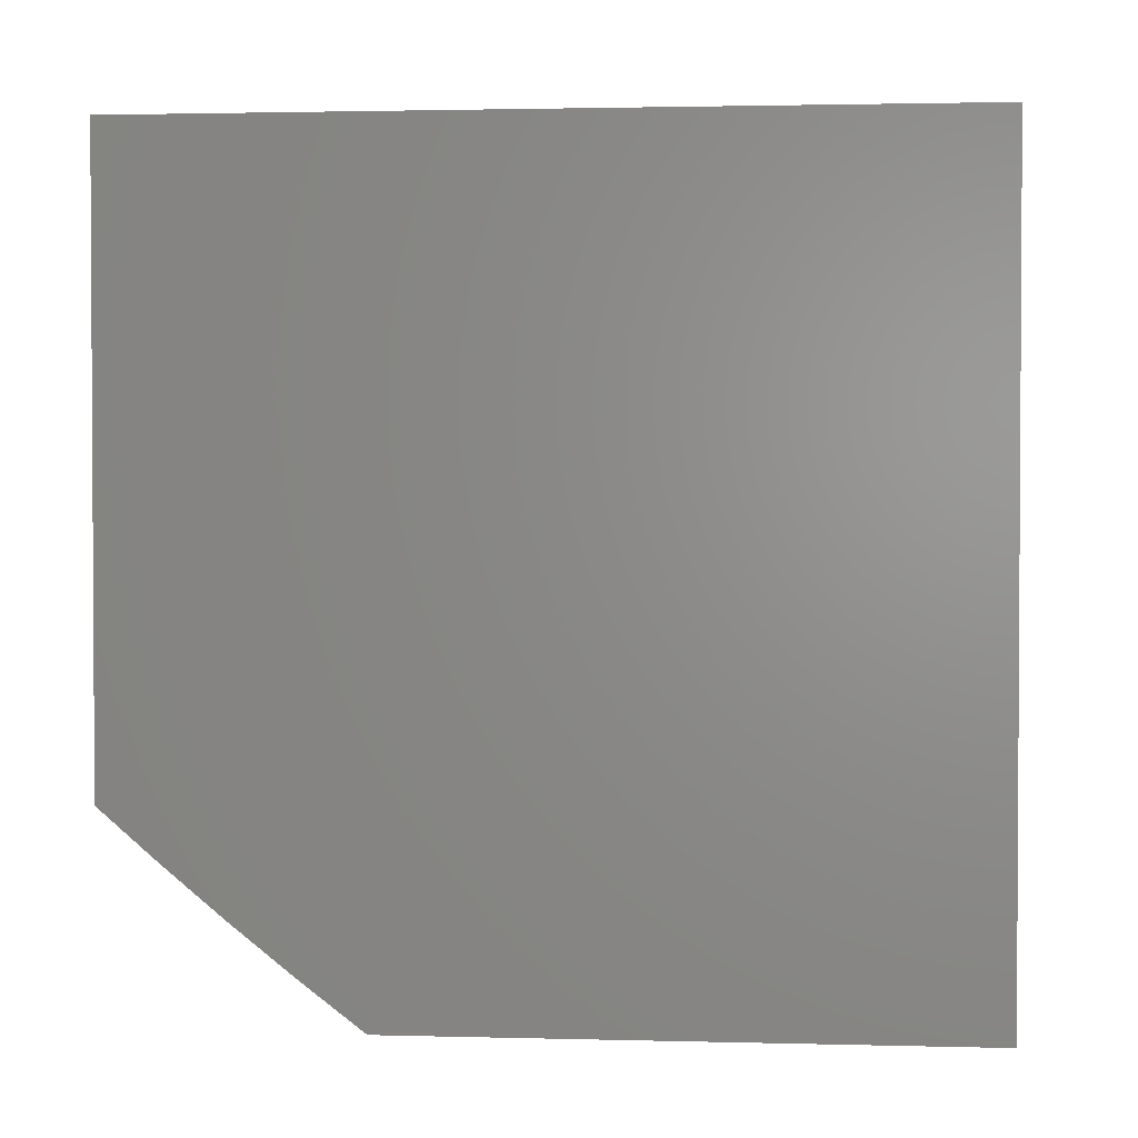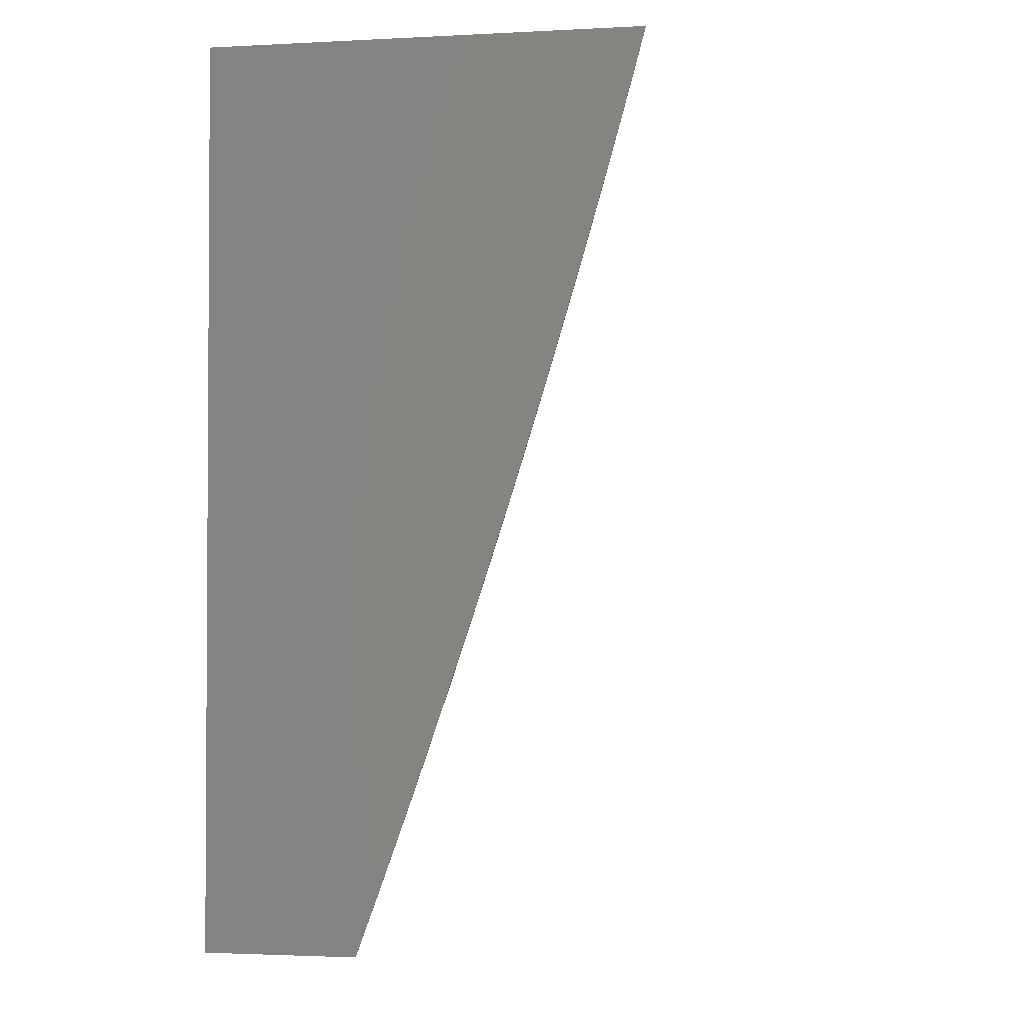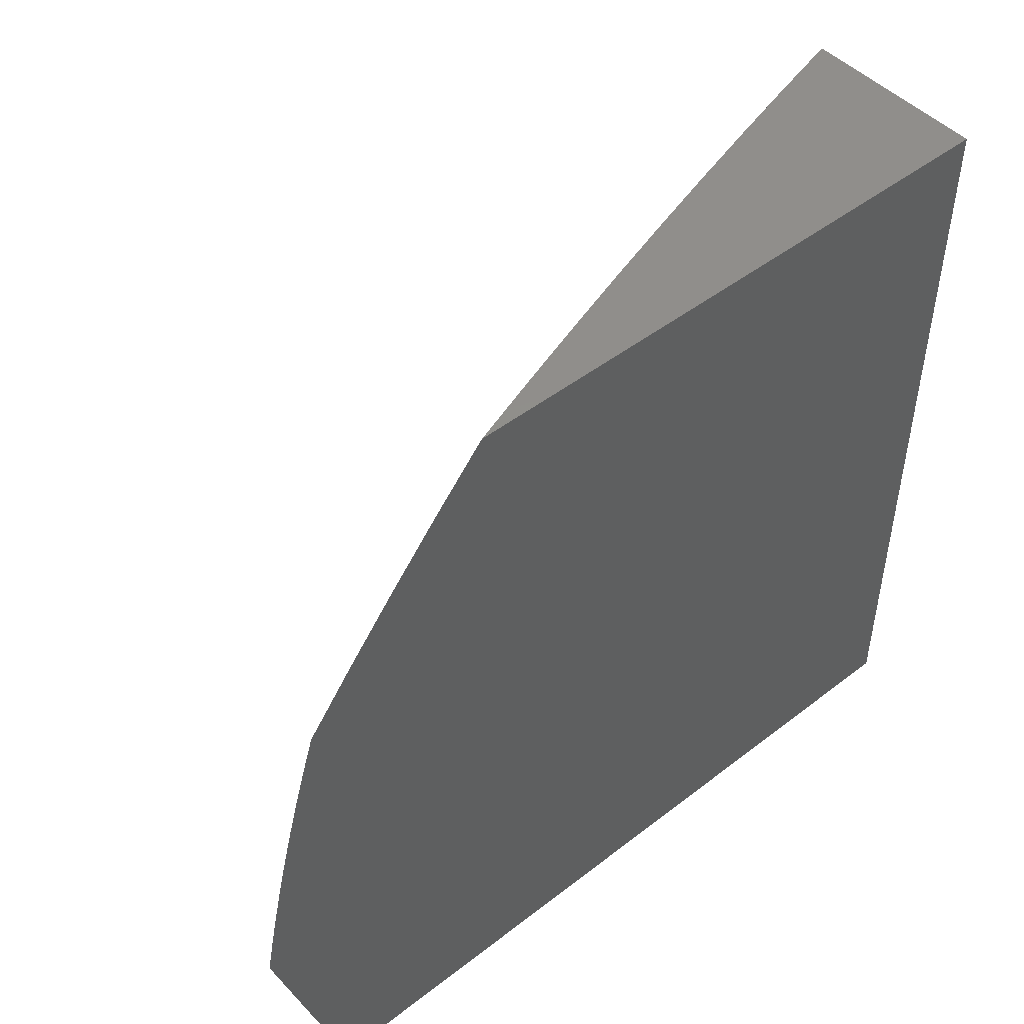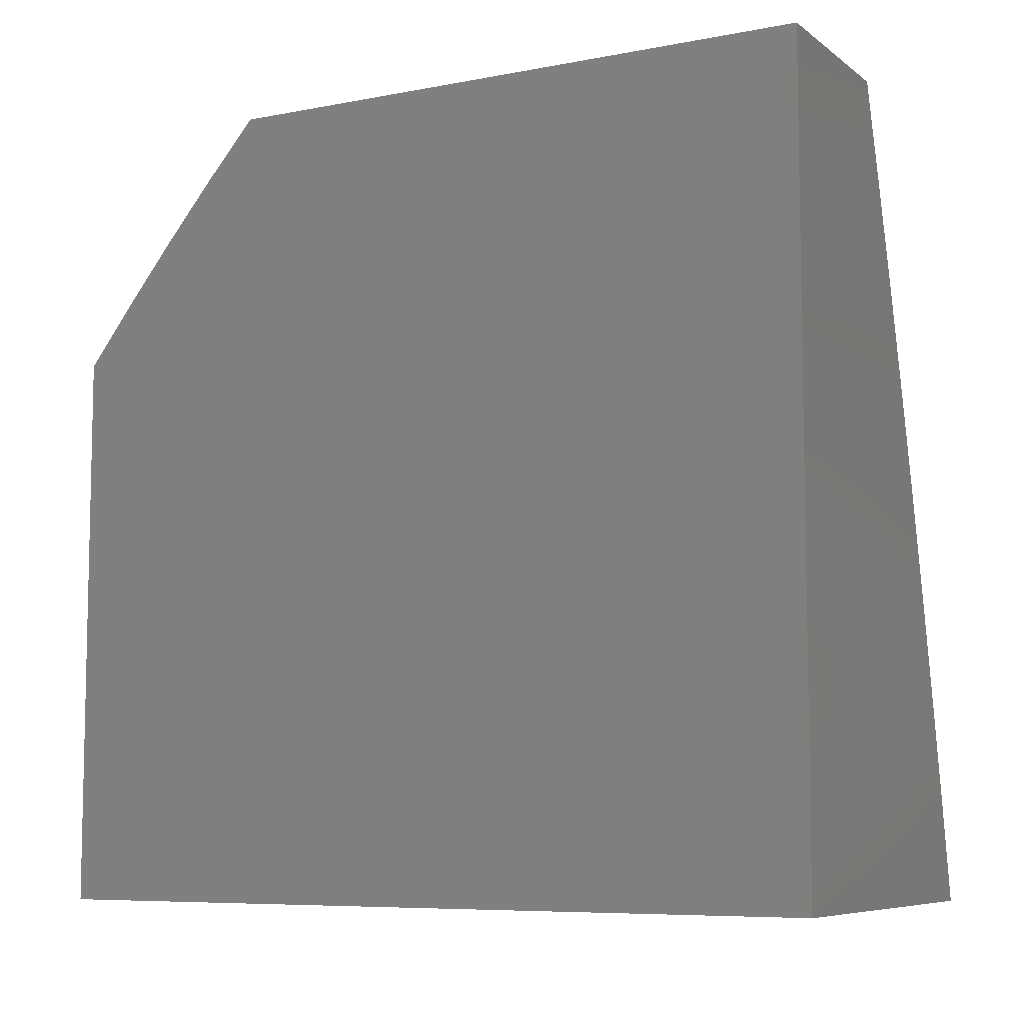
<metadata>
{"format":"stl","ext":"stl","renderer":"f3d","projection":"perspective","resolution":1024,"background":"white","views":[{"elev":1.9,"azim":-84.8,"up":"+Z"},{"elev":-2.2,"azim":11.1,"up":"+Z"},{"elev":47.9,"azim":-130.9,"up":"+Y"},{"elev":-7.5,"azim":-61.5,"up":"+Y"}]}
</metadata>
<code>
# stl→obj: 273 verts, 542 faces
v 10.15 2.088 -4
v 10.18 2.075 -3.94
v 10.17 2 -4
v 10.19 2.01 -3.94
v 10.22 2 -3.877
v 10.21 2.014 -3.88
v 10.23 2.018 -3.82
v 10.22 2.083 -3.82
v 10.24 2.087 -3.76
v 10.22 2.152 -3.76
v 10.24 2.156 -3.7
v 10.23 2.222 -3.7
v 10.25 2.226 -3.64
v 10.23 2.291 -3.64
v 10.25 2.295 -3.58
v 10.24 2.361 -3.58
v 10.25 2.365 -3.52
v 10.24 2.431 -3.52
v 10.26 2.435 -3.46
v 10.24 2.501 -3.46
v 10.26 2.505 -3.399
v 10.24 2.571 -3.399
v 10.26 2.576 -3.339
v 10.24 2.642 -3.339
v 10.26 2.646 -3.279
v 10.24 2.712 -3.279
v 10.26 2.717 -3.219
v 10.24 2.783 -3.219
v 10.25 2.787 -3.159
v 10.24 2.854 -3.159
v 10.25 2.858 -3.098
v 10.23 2.924 -3.098
v 10.25 2.929 -3.038
v 10.23 2.995 -3.038
v 10.24 3 -3
v 10.21 3 -3.095
v 10.21 2.991 -3.098
v 10.2 2.986 -3.159
v 10.22 2.92 -3.159
v 10.2 2.915 -3.219
v 10.22 2.849 -3.219
v 10.2 2.844 -3.279
v 10.22 2.778 -3.279
v 10.2 2.774 -3.339
v 10.22 2.708 -3.339
v 10.21 2.703 -3.399
v 10.22 2.637 -3.399
v 10.21 2.632 -3.46
v 10.22 2.567 -3.46
v 10.21 2.562 -3.52
v 10.22 2.496 -3.52
v 10.2 2.492 -3.58
v 10.22 2.426 -3.58
v 10.2 2.422 -3.64
v 10.22 2.357 -3.64
v 10.2 2.352 -3.7
v 10.21 2.287 -3.7
v 10.19 2.282 -3.76
v 10.21 2.217 -3.76
v 10.19 2.213 -3.82
v 10.2 2.148 -3.82
v 10.18 2.144 -3.88
v 10.2 2.079 -3.88
v 10.16 2.139 -3.94
v 10.13 2.176 -4
v 10.15 2.204 -3.94
v 10.11 2.263 -4
v 10.13 2.269 -3.94
v 10.12 2.334 -3.94
v 10.14 2.338 -3.88
v 10.12 2.403 -3.88
v 10.14 2.408 -3.82
v 10.13 2.473 -3.82
v 10.15 2.478 -3.76
v 10.13 2.543 -3.76
v 10.15 2.548 -3.7
v 10.13 2.613 -3.7
v 10.15 2.618 -3.64
v 10.13 2.684 -3.64
v 10.15 2.689 -3.58
v 10.13 2.754 -3.58
v 10.15 2.759 -3.52
v 10.13 2.825 -3.52
v 10.15 2.83 -3.46
v 10.13 2.896 -3.46
v 10.15 2.901 -3.399
v 10.13 2.967 -3.399
v 10.15 2.972 -3.339
v 10.12 3 -3.379
v 10.15 3 -3.284
v 10.09 2.351 -4
v 10.1 2.398 -3.94
v 10.11 2.468 -3.88
v 10.11 2.538 -3.82
v 10.11 2.608 -3.76
v 10.11 2.679 -3.7
v 10.11 2.749 -3.64
v 10.11 2.82 -3.58
v 10.11 2.89 -3.52
v 10.11 2.961 -3.46
v 10.09 3 -3.473
v 10.07 2.438 -4
v 10.09 2.463 -3.94
v 10.09 2.533 -3.88
v 10.09 2.603 -3.82
v 10.09 2.673 -3.76
v 10.1 2.744 -3.7
v 10.1 2.815 -3.64
v 10.09 2.885 -3.58
v 10.09 2.956 -3.52
v 10.05 2.525 -4
v 10.07 2.528 -3.94
v 10.07 2.598 -3.88
v 10.07 2.668 -3.82
v 10.08 2.739 -3.76
v 10.08 2.809 -3.7
v 10.08 2.88 -3.64
v 10.07 2.951 -3.58
v 10.06 3 -3.566
v 10.05 2.593 -3.94
v 10.02 2.612 -4
v 10.03 2.658 -3.94
v 10 2.698 -4
v 10.02 2.722 -3.94
v 10 2.776 -3.941
v 10.04 2.728 -3.88
v 10.02 2.793 -3.88
v 10.04 2.798 -3.82
v 10 2.852 -3.88
v 10.02 2.863 -3.82
v 10 2.927 -3.817
v 10.04 2.869 -3.76
v 10.02 2.934 -3.76
v 10.04 2.94 -3.7
v 10 3 -3.753
v 10.03 3 -3.66
v 10.06 2.945 -3.64
v 10.18 3 -3.19
v 10.18 2.981 -3.219
v 10.16 2.977 -3.279
v 10.17 2.906 -3.339
v 10.17 2.835 -3.399
v 10.17 2.764 -3.46
v 10.17 2.693 -3.52
v 10.17 2.623 -3.58
v 10.17 2.553 -3.64
v 10.17 2.483 -3.7
v 10.16 2.413 -3.76
v 10.16 2.343 -3.82
v 10.15 2.273 -3.88
v 10.27 2.876 -3
v 10.27 2.862 -3.038
v 10.27 2.792 -3.098
v 10.27 2.721 -3.159
v 10.27 2.65 -3.219
v 10.28 2.58 -3.279
v 10.28 2.51 -3.339
v 10.27 2.439 -3.399
v 10.27 2.369 -3.46
v 10.27 2.3 -3.52
v 10.27 2.23 -3.58
v 10.26 2.16 -3.64
v 10.26 2.091 -3.7
v 10.25 2.022 -3.76
v 10.26 2 -3.753
v 10.29 2.796 -3.038
v 10.31 2.752 -3
v 10.3 2.729 -3.038
v 10.32 2.663 -3.038
v 10.31 2.659 -3.098
v 10.32 2.592 -3.098
v 10.31 2.588 -3.159
v 10.33 2.522 -3.159
v 10.31 2.518 -3.219
v 10.33 2.452 -3.219
v 10.31 2.448 -3.279
v 10.33 2.382 -3.279
v 10.31 2.378 -3.339
v 10.32 2.312 -3.339
v 10.31 2.308 -3.399
v 10.32 2.242 -3.399
v 10.3 2.238 -3.46
v 10.32 2.172 -3.46
v 10.3 2.168 -3.52
v 10.31 2.103 -3.52
v 10.3 2.099 -3.58
v 10.31 2.034 -3.58
v 10.29 2.03 -3.64
v 10.3 2 -3.628
v 10.27 2.026 -3.7
v 10.34 2.628 -3
v 10.34 2.596 -3.038
v 10.34 2.526 -3.098
v 10.34 2.456 -3.159
v 10.34 2.385 -3.219
v 10.34 2.315 -3.279
v 10.34 2.246 -3.339
v 10.34 2.176 -3.399
v 10.33 2.107 -3.46
v 10.33 2.037 -3.52
v 10.34 2 -3.504
v 10.37 2.503 -3
v 10.36 2.53 -3.038
v 10.36 2.459 -3.098
v 10.36 2.389 -3.159
v 10.36 2.319 -3.219
v 10.36 2.249 -3.279
v 10.35 2.18 -3.339
v 10.35 2.11 -3.399
v 10.35 2.041 -3.46
v 10.37 2.463 -3.038
v 10.41 2.378 -3
v 10.39 2.397 -3.038
v 10.41 2.33 -3.038
v 10.39 2.327 -3.098
v 10.41 2.26 -3.098
v 10.39 2.257 -3.159
v 10.4 2.19 -3.159
v 10.39 2.187 -3.219
v 10.4 2.121 -3.219
v 10.39 2.117 -3.279
v 10.4 2.051 -3.279
v 10.38 2.048 -3.339
v 10.42 2 -3.253
v 10.38 2 -3.378
v 10.43 2.252 -3
v 10.42 2.264 -3.038
v 10.42 2.194 -3.098
v 10.42 2.124 -3.159
v 10.42 2.055 -3.219
v 10.44 2.197 -3.038
v 10.46 2.126 -3
v 10.45 2.131 -3.038
v 10.47 2.064 -3.038
v 10.45 2.061 -3.098
v 10.45 2 -3.127
v 10.43 2.058 -3.159
v 10.49 2 -3
v 10.36 2.045 -3.399
v 10.37 2.114 -3.339
v 10.37 2.183 -3.279
v 10.37 2.253 -3.219
v 10.37 2.323 -3.159
v 10.38 2.393 -3.098
v 10.28 2.095 -3.64
v 10.44 2.128 -3.098
v 10.17 2.209 -3.88
v 10.17 2.278 -3.82
v 10.18 2.348 -3.76
v 10.18 2.417 -3.7
v 10.18 2.487 -3.64
v 10.19 2.558 -3.58
v 10.19 2.628 -3.52
v 10.19 2.698 -3.46
v 10.19 2.769 -3.399
v 10.19 2.84 -3.339
v 10.18 2.91 -3.279
v 10.28 2.164 -3.58
v 10.29 2.234 -3.52
v 10.29 2.304 -3.46
v 10.29 2.373 -3.399
v 10.29 2.444 -3.339
v 10.29 2.514 -3.279
v 10.29 2.584 -3.219
v 10.29 2.655 -3.159
v 10.29 2.725 -3.098
v 10.05 2.663 -3.88
v 10.06 2.733 -3.82
v 10.06 2.804 -3.76
v 10.06 2.875 -3.7
v 10 3 -3
v 10 2 -3
v 10 2 -4
f 1 2 3
f 3 2 4
f 3 4 5
f 5 4 6
f 5 6 7
f 7 6 8
f 7 8 9
f 9 8 10
f 9 10 11
f 11 10 12
f 11 12 13
f 13 12 14
f 13 14 15
f 15 14 16
f 15 16 17
f 17 16 18
f 17 18 19
f 19 18 20
f 19 20 21
f 21 20 22
f 21 22 23
f 23 22 24
f 23 24 25
f 25 24 26
f 25 26 27
f 27 26 28
f 27 28 29
f 29 28 30
f 29 30 31
f 31 30 32
f 31 32 33
f 33 32 34
f 33 34 35
f 35 34 36
f 36 34 37
f 36 37 38
f 38 37 39
f 38 39 40
f 40 39 41
f 40 41 42
f 42 41 43
f 42 43 44
f 44 43 45
f 44 45 46
f 46 45 47
f 46 47 48
f 48 47 49
f 48 49 50
f 50 49 51
f 50 51 52
f 52 51 53
f 52 53 54
f 54 53 55
f 54 55 56
f 56 55 57
f 56 57 58
f 58 57 59
f 58 59 60
f 60 59 61
f 60 61 62
f 62 61 63
f 62 63 2
f 2 63 4
f 2 1 64
f 64 1 65
f 64 65 66
f 66 65 67
f 66 67 68
f 68 67 69
f 68 69 70
f 70 69 71
f 70 71 72
f 72 71 73
f 72 73 74
f 74 73 75
f 74 75 76
f 76 75 77
f 76 77 78
f 78 77 79
f 78 79 80
f 80 79 81
f 80 81 82
f 82 81 83
f 82 83 84
f 84 83 85
f 84 85 86
f 86 85 87
f 86 87 88
f 88 87 89
f 88 89 90
f 67 91 69
f 69 91 92
f 69 92 71
f 71 92 93
f 71 93 73
f 73 93 94
f 73 94 75
f 75 94 95
f 75 95 77
f 77 95 96
f 77 96 79
f 79 96 97
f 79 97 81
f 81 97 98
f 81 98 83
f 83 98 99
f 83 99 85
f 85 99 100
f 85 100 87
f 87 100 101
f 87 101 89
f 91 102 92
f 92 102 103
f 92 103 93
f 93 103 104
f 93 104 94
f 94 104 105
f 94 105 95
f 95 105 106
f 95 106 96
f 96 106 107
f 96 107 97
f 97 107 108
f 97 108 98
f 98 108 109
f 98 109 99
f 99 109 110
f 99 110 100
f 100 110 101
f 102 111 103
f 103 111 112
f 103 112 104
f 104 112 113
f 104 113 105
f 105 113 114
f 105 114 106
f 106 114 115
f 106 115 107
f 107 115 116
f 107 116 108
f 108 116 117
f 108 117 109
f 109 117 118
f 109 118 110
f 110 118 119
f 110 119 101
f 112 111 120
f 120 111 121
f 120 121 122
f 122 121 123
f 122 123 124
f 124 123 125
f 124 125 126
f 126 125 127
f 126 127 128
f 128 127 129
f 128 129 130
f 130 129 131
f 130 131 132
f 132 131 133
f 132 133 134
f 134 133 135
f 134 135 136
f 125 129 127
f 131 135 133
f 134 136 137
f 137 136 119
f 137 119 118
f 138 139 90
f 90 139 140
f 90 140 88
f 88 140 141
f 88 141 86
f 86 141 142
f 86 142 84
f 84 142 143
f 84 143 82
f 82 143 144
f 82 144 80
f 80 144 145
f 80 145 78
f 78 145 146
f 78 146 76
f 76 146 147
f 76 147 74
f 74 147 148
f 74 148 72
f 72 148 149
f 72 149 70
f 70 149 150
f 70 150 68
f 68 150 66
f 139 138 38
f 38 138 36
f 35 151 33
f 33 151 152
f 33 152 31
f 31 152 153
f 31 153 29
f 29 153 154
f 29 154 27
f 27 154 155
f 27 155 25
f 25 155 156
f 25 156 23
f 23 156 157
f 23 157 21
f 21 157 158
f 21 158 19
f 19 158 159
f 19 159 17
f 17 159 160
f 17 160 15
f 15 160 161
f 15 161 13
f 13 161 162
f 13 162 11
f 11 162 163
f 11 163 9
f 9 163 164
f 9 164 7
f 7 164 165
f 7 165 5
f 152 151 166
f 166 151 167
f 166 167 168
f 168 167 169
f 168 169 170
f 170 169 171
f 170 171 172
f 172 171 173
f 172 173 174
f 174 173 175
f 174 175 176
f 176 175 177
f 176 177 178
f 178 177 179
f 178 179 180
f 180 179 181
f 180 181 182
f 182 181 183
f 182 183 184
f 184 183 185
f 184 185 186
f 186 185 187
f 186 187 188
f 188 187 189
f 188 189 190
f 190 189 165
f 190 165 164
f 167 191 169
f 169 191 192
f 169 192 171
f 171 192 193
f 171 193 173
f 173 193 194
f 173 194 175
f 175 194 195
f 175 195 177
f 177 195 196
f 177 196 179
f 179 196 197
f 179 197 181
f 181 197 198
f 181 198 183
f 183 198 199
f 183 199 185
f 185 199 200
f 185 200 187
f 187 200 201
f 187 201 189
f 191 202 192
f 192 202 203
f 192 203 193
f 193 203 204
f 193 204 194
f 194 204 205
f 194 205 195
f 195 205 206
f 195 206 196
f 196 206 207
f 196 207 197
f 197 207 208
f 197 208 198
f 198 208 209
f 198 209 199
f 199 209 210
f 199 210 200
f 200 210 201
f 203 202 211
f 211 202 212
f 211 212 213
f 213 212 214
f 213 214 215
f 215 214 216
f 215 216 217
f 217 216 218
f 217 218 219
f 219 218 220
f 219 220 221
f 221 220 222
f 221 222 223
f 223 222 224
f 223 224 225
f 212 226 214
f 214 226 227
f 214 227 216
f 216 227 228
f 216 228 218
f 218 228 229
f 218 229 220
f 220 229 230
f 220 230 222
f 222 230 224
f 227 226 231
f 231 226 232
f 231 232 233
f 233 232 234
f 233 234 235
f 235 234 236
f 235 236 237
f 237 236 224
f 237 224 230
f 232 238 234
f 234 238 236
f 201 210 225
f 225 210 239
f 225 239 223
f 223 239 240
f 223 240 221
f 221 240 241
f 221 241 219
f 219 241 242
f 219 242 217
f 217 242 243
f 217 243 215
f 215 243 244
f 215 244 213
f 213 244 211
f 8 6 63
f 63 6 4
f 164 163 190
f 190 163 245
f 190 245 188
f 188 245 186
f 240 239 209
f 209 239 210
f 230 229 237
f 237 229 246
f 237 246 235
f 235 246 233
f 2 64 62
f 62 64 247
f 62 247 60
f 60 247 248
f 60 248 58
f 58 248 249
f 58 249 56
f 56 249 250
f 56 250 54
f 54 250 251
f 54 251 52
f 52 251 252
f 52 252 50
f 50 252 253
f 50 253 48
f 48 253 254
f 48 254 46
f 46 254 255
f 46 255 44
f 44 255 256
f 44 256 42
f 42 256 257
f 42 257 40
f 40 257 139
f 40 139 38
f 8 63 61
f 8 61 10
f 10 61 59
f 10 59 12
f 12 59 57
f 12 57 14
f 14 57 55
f 14 55 16
f 16 55 53
f 16 53 18
f 18 53 51
f 18 51 20
f 20 51 49
f 20 49 22
f 22 49 47
f 22 47 24
f 24 47 45
f 24 45 26
f 26 45 43
f 26 43 28
f 28 43 41
f 28 41 30
f 30 41 39
f 30 39 32
f 32 39 37
f 32 37 34
f 245 163 162
f 186 245 258
f 258 245 162
f 258 162 161
f 186 258 184
f 184 258 259
f 184 259 182
f 182 259 260
f 182 260 180
f 180 260 261
f 180 261 178
f 178 261 262
f 178 262 176
f 176 262 263
f 176 263 174
f 174 263 264
f 174 264 172
f 172 264 265
f 172 265 170
f 170 265 266
f 170 266 168
f 168 266 166
f 259 258 161
f 240 209 208
f 240 208 241
f 241 208 207
f 241 207 242
f 242 207 206
f 242 206 243
f 243 206 205
f 243 205 244
f 244 205 204
f 244 204 211
f 211 204 203
f 246 229 228
f 233 246 231
f 231 246 228
f 231 228 227
f 64 66 247
f 247 66 150
f 247 150 248
f 248 150 149
f 248 149 249
f 249 149 148
f 249 148 250
f 250 148 147
f 250 147 251
f 251 147 146
f 251 146 252
f 252 146 145
f 252 145 253
f 253 145 144
f 253 144 254
f 254 144 143
f 254 143 255
f 255 143 142
f 255 142 256
f 256 142 141
f 256 141 257
f 257 141 140
f 257 140 139
f 260 259 160
f 160 259 161
f 261 260 159
f 159 260 160
f 261 159 158
f 261 158 262
f 262 158 157
f 262 157 263
f 263 157 156
f 263 156 264
f 264 156 155
f 264 155 265
f 265 155 154
f 265 154 266
f 266 154 153
f 266 153 166
f 166 153 152
f 112 120 113
f 113 120 267
f 113 267 114
f 114 267 268
f 114 268 115
f 115 268 269
f 115 269 116
f 116 269 270
f 116 270 117
f 117 270 137
f 117 137 118
f 120 122 267
f 267 122 126
f 267 126 268
f 268 126 128
f 268 128 269
f 269 128 132
f 269 132 270
f 270 132 134
f 270 134 137
f 124 126 122
f 130 132 128
f 35 36 271
f 271 36 138
f 271 138 90
f 90 89 271
f 271 89 101
f 271 101 119
f 119 136 271
f 271 136 135
f 135 131 271
f 271 131 272
f 272 131 129
f 272 129 125
f 125 123 272
f 272 123 273
f 123 121 273
f 273 121 111
f 273 111 102
f 102 91 273
f 273 91 67
f 273 67 65
f 65 1 273
f 273 1 3
f 238 232 272
f 272 232 226
f 272 226 212
f 212 202 272
f 272 202 191
f 272 191 167
f 272 167 271
f 271 167 151
f 271 151 35
f 3 5 273
f 273 5 165
f 273 165 272
f 272 165 189
f 272 189 201
f 201 225 272
f 272 225 224
f 272 224 236
f 236 238 272

</code>
